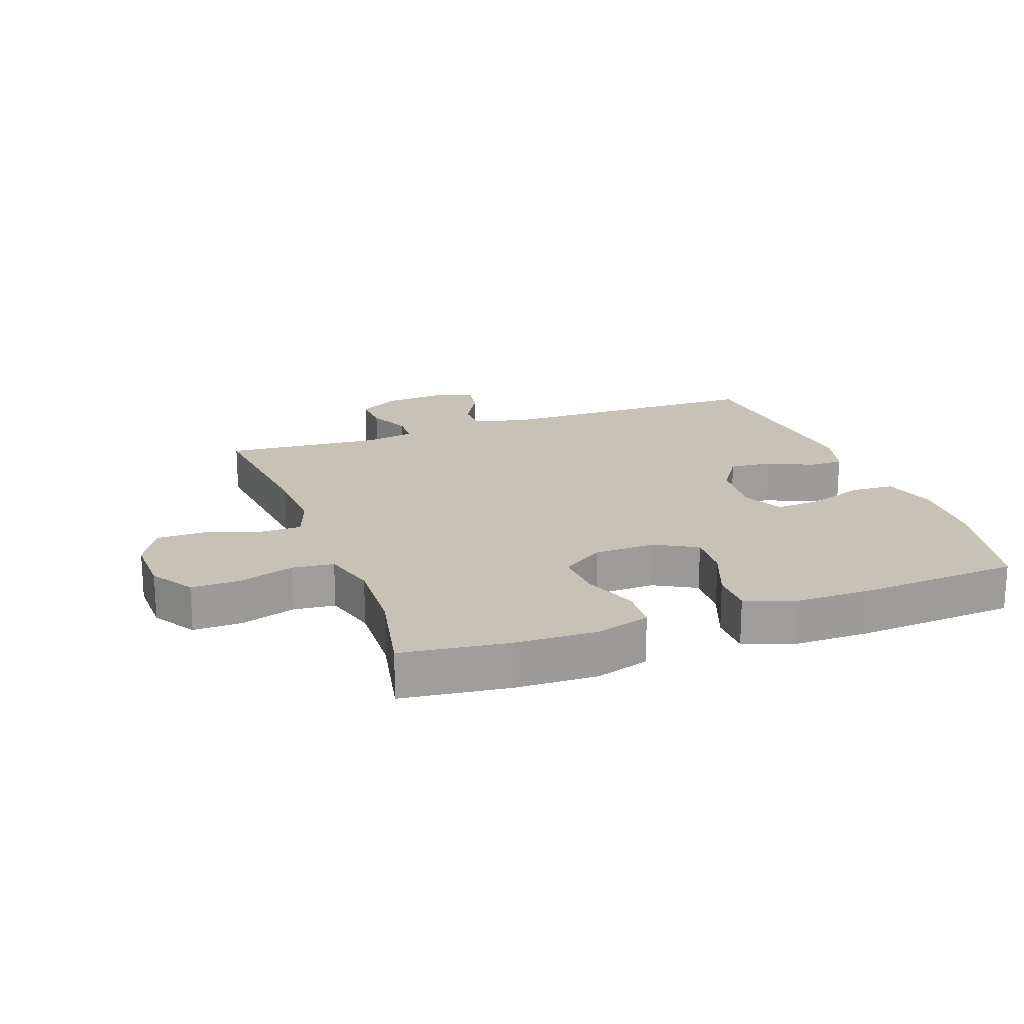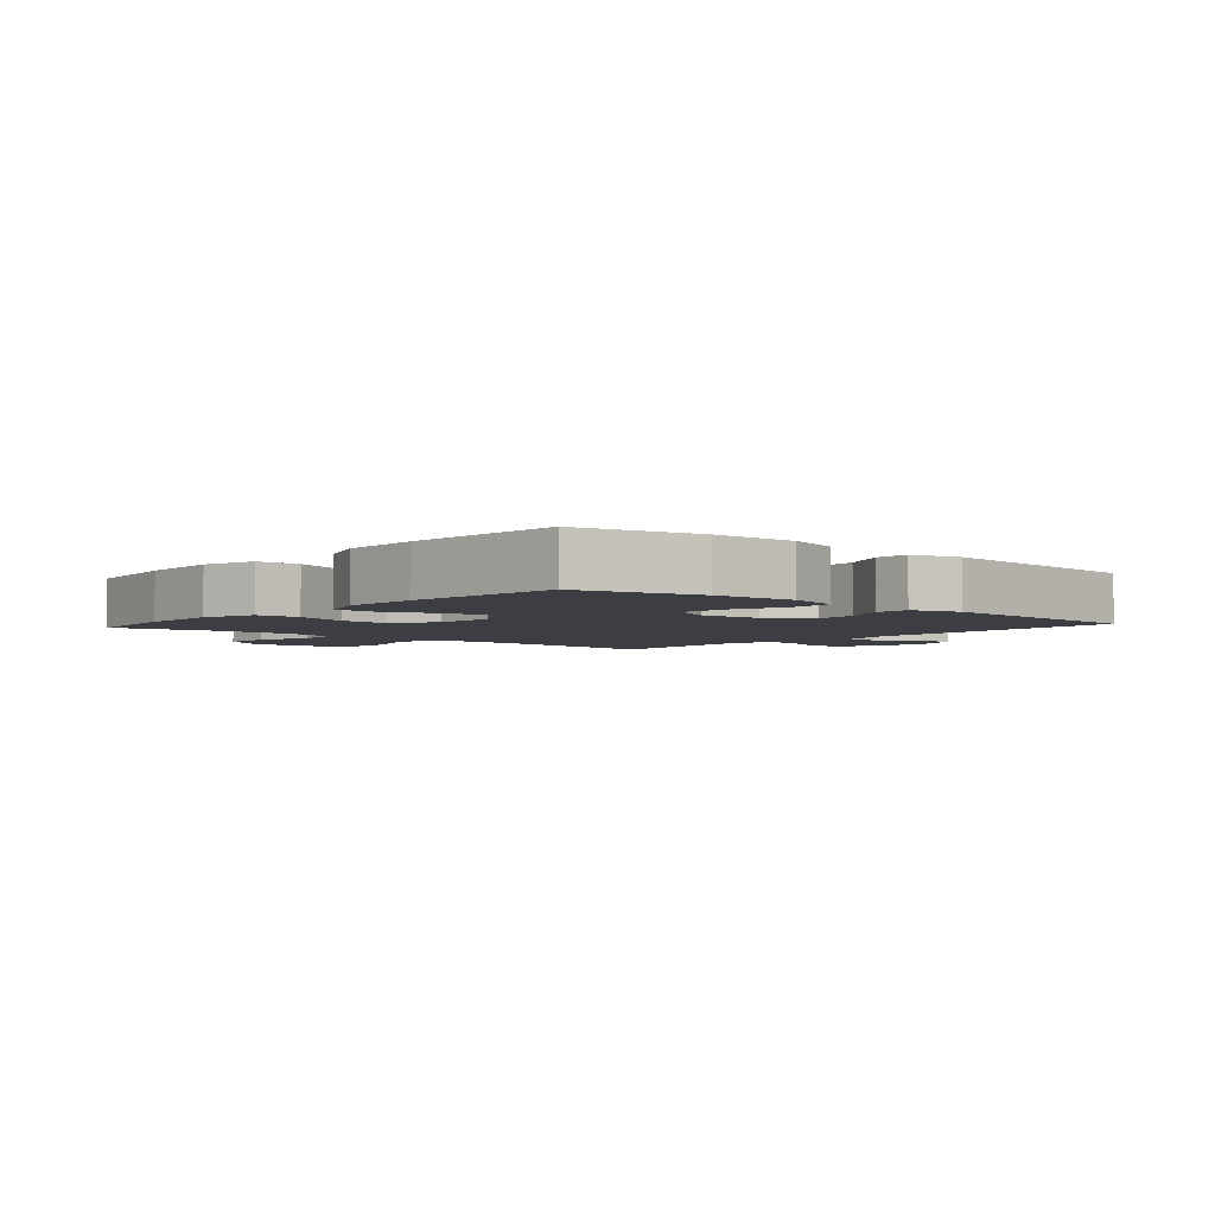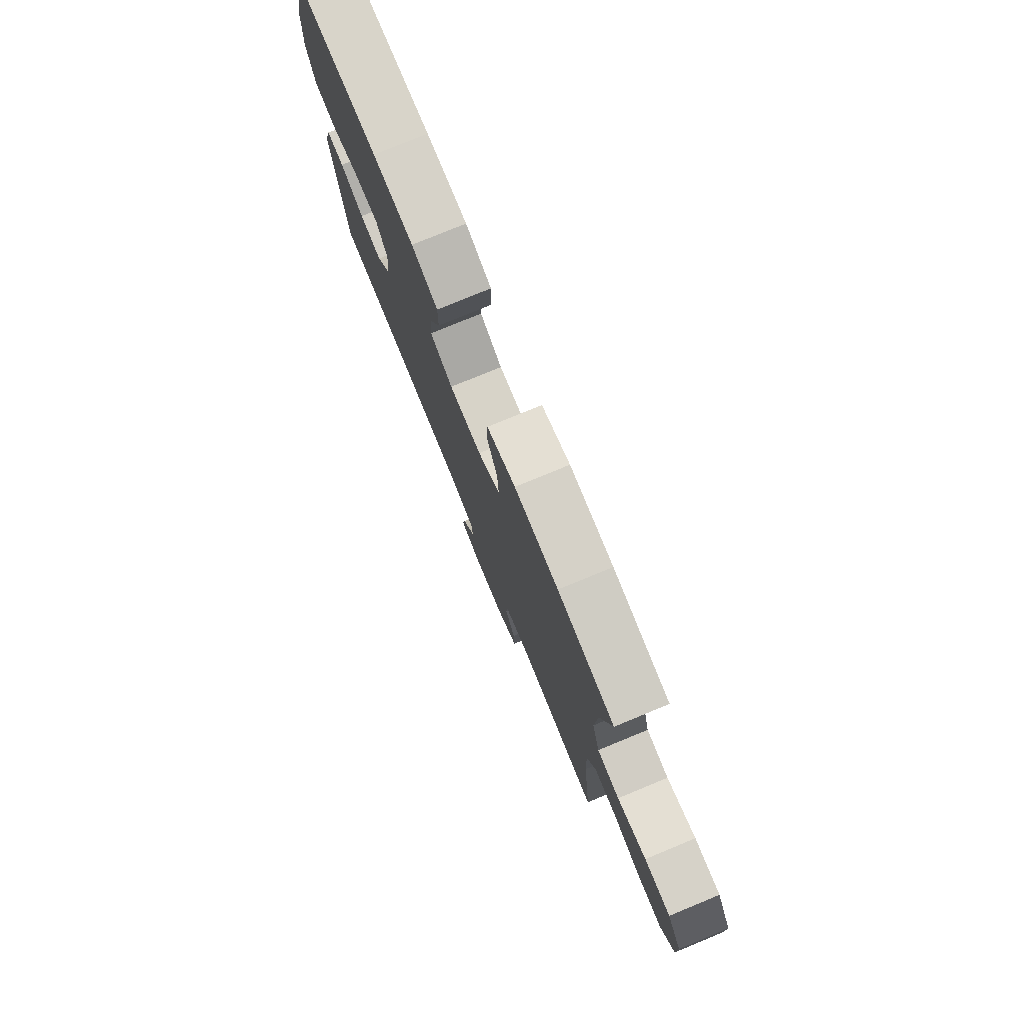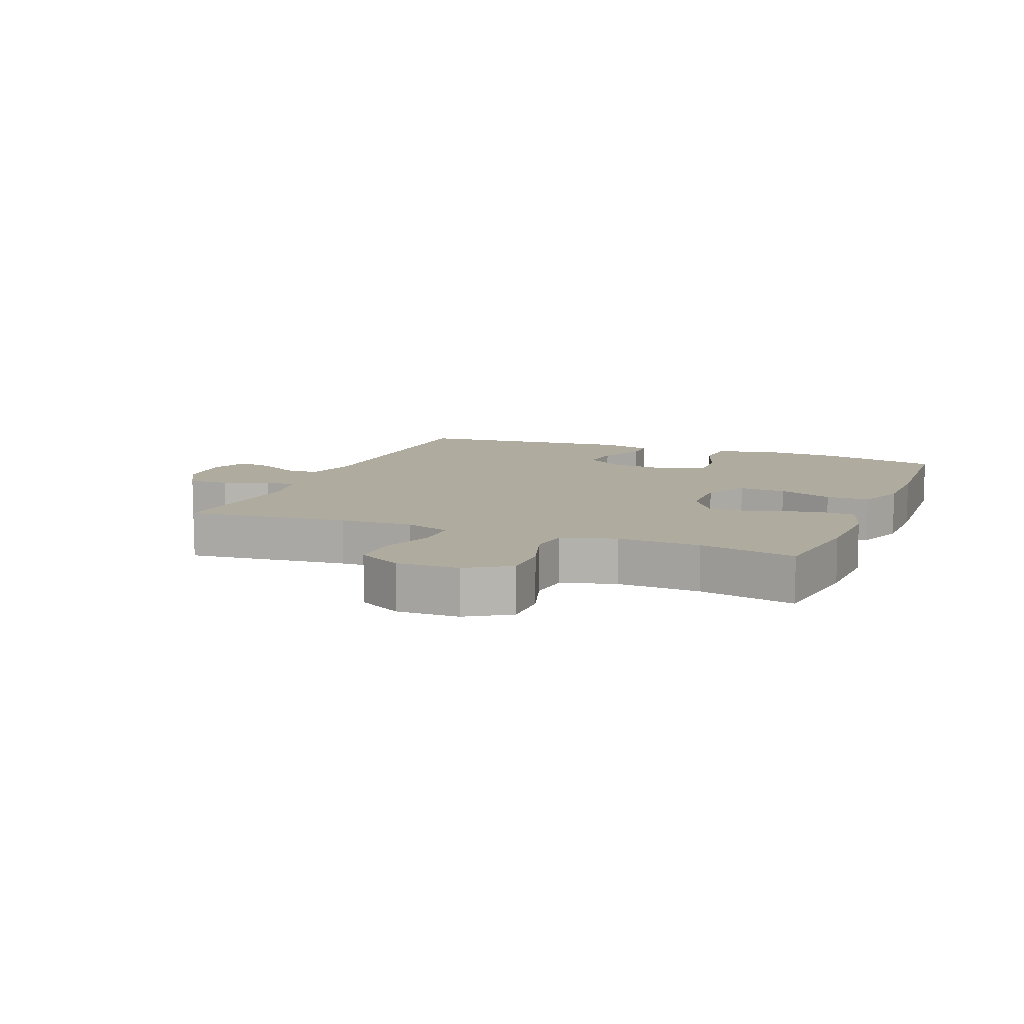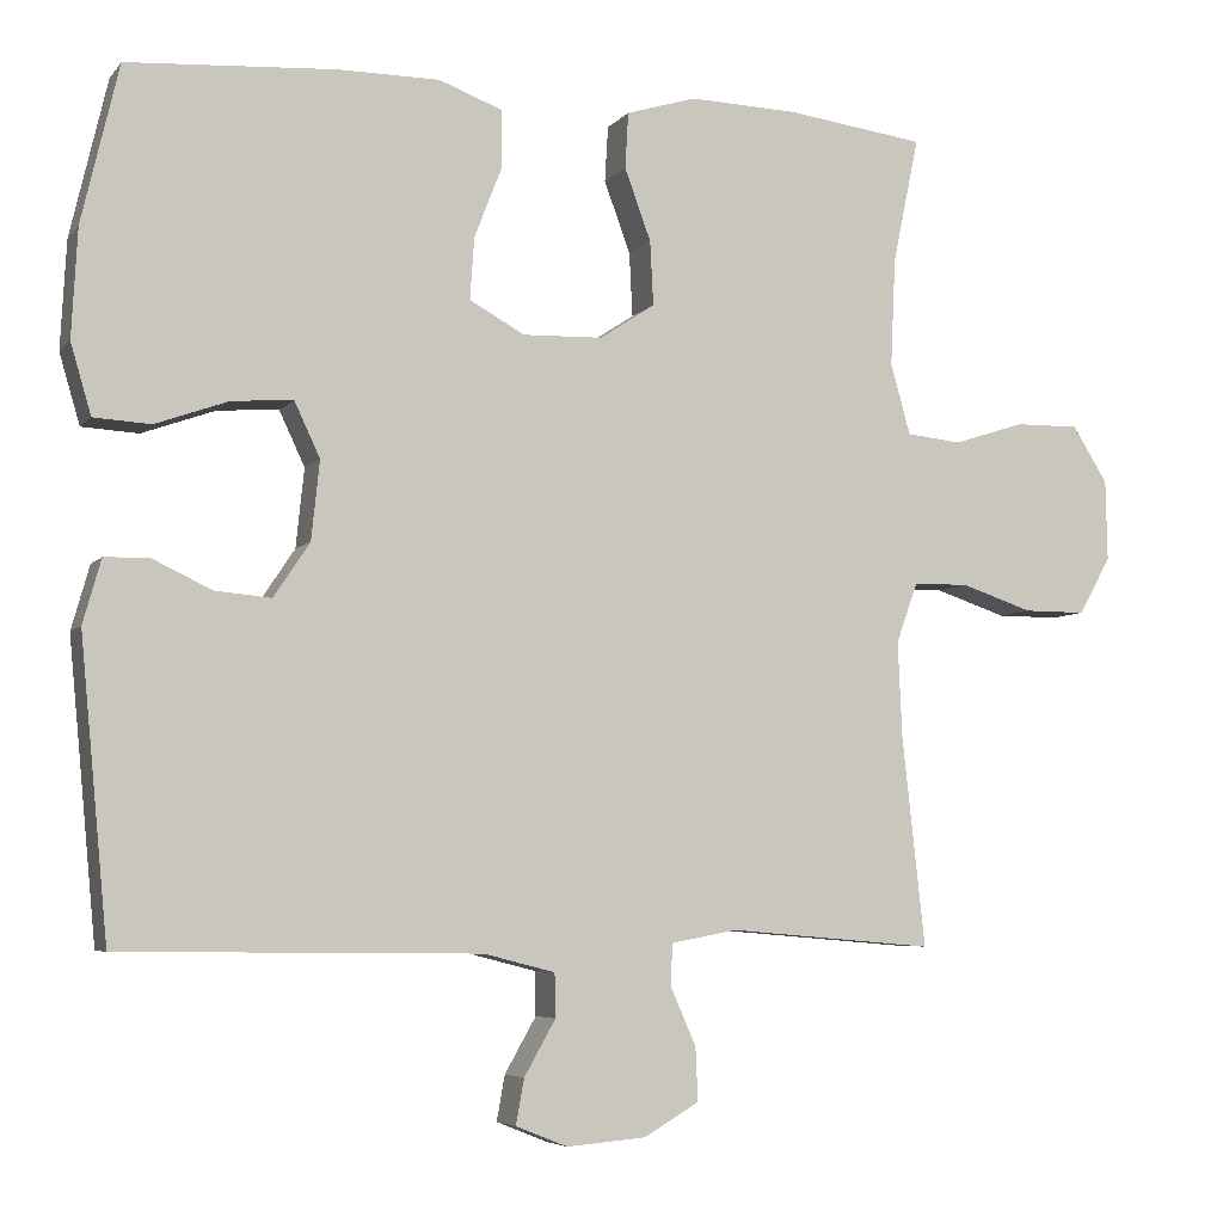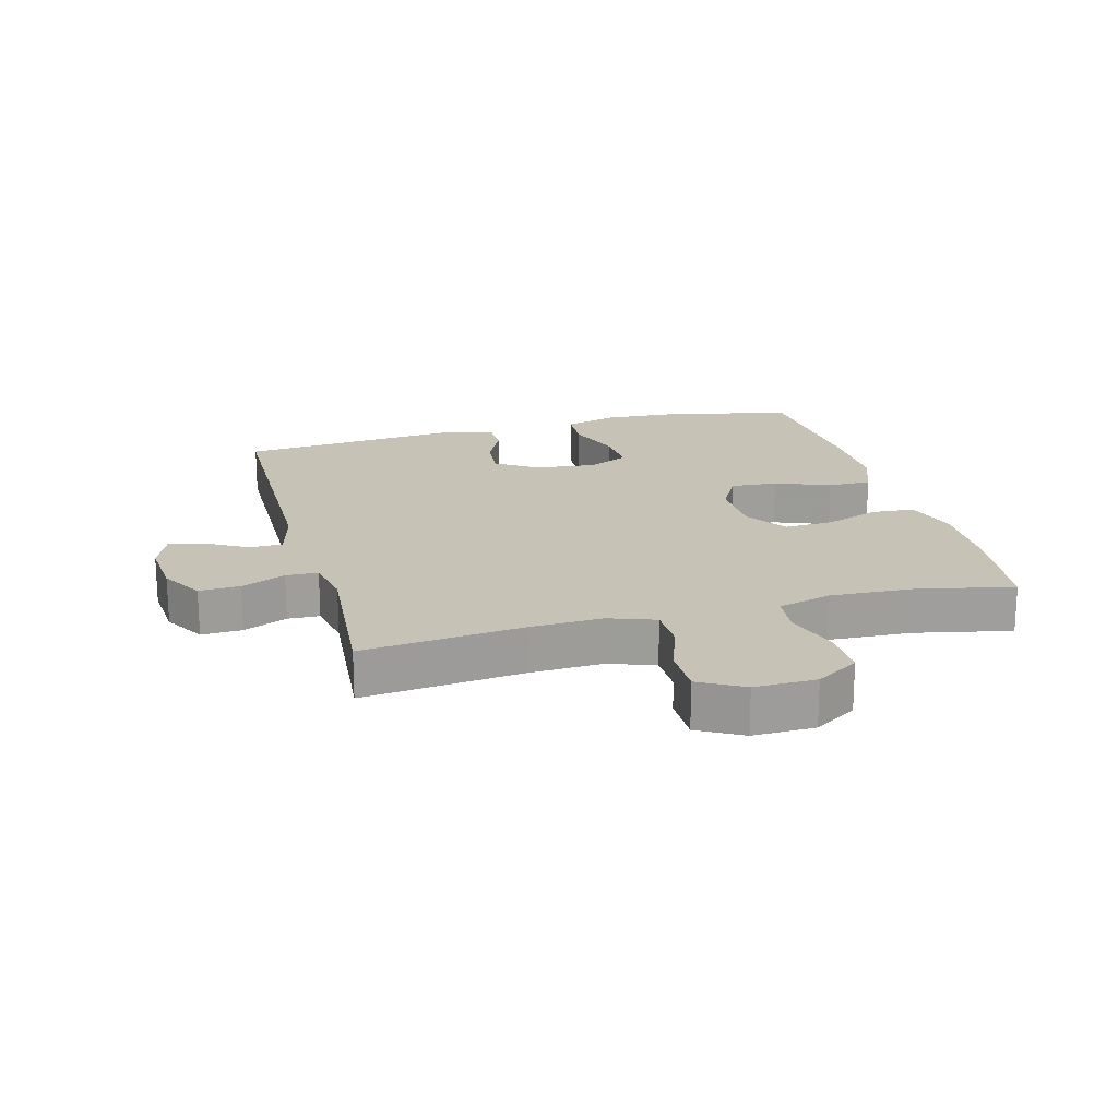
<metadata>
{"format":"obj","ext":"obj","renderer":"f3d","projection":"perspective","resolution":1024,"background":"white","views":[{"elev":19.3,"azim":-20.0,"up":"+Y"},{"elev":-3.7,"azim":48.9,"up":"+Y"},{"elev":78.3,"azim":-112.4,"up":"+Z"},{"elev":9.6,"azim":-68.1,"up":"+Y"},{"elev":-5.6,"azim":159.4,"up":"+Z"},{"elev":19.3,"azim":-105.0,"up":"+Y"}]}
</metadata>
<code>
v 0.5 0.07 -0.5
v 0.064 0.07 -0.505
v -0.022 0.07 -0.527
v -0.023 0.07 -0.58
v 0.015 0.07 -0.647
v 0.025 0.07 -0.702
v -0.038 0.07 -0.727
v -0.134 0.07 -0.719
v -0.201 0.07 -0.68
v -0.198 0.07 -0.615
v -0.167 0.07 -0.545
v -0.169 0.07 -0.494
v -0.249 0.07 -0.479
v -0.5 0.07 -0.5
v -0.472 0.07 -0.244
v -0.467 0.07 -0.129
v -0.493 0.07 -0.056
v -0.561 0.07 -0.055
v -0.648 0.07 -0.084
v -0.724 0.07 -0.084
v -0.763 0.07 -0.014
v -0.761 0.07 0.084
v -0.718 0.07 0.152
v -0.64 0.07 0.151
v -0.553 0.07 0.123
v -0.486 0.07 0.13
v -0.462 0.07 0.216
v -0.468 0.07 0.347
v -0.5 0.07 0.5
v -0.33 0.07 0.522
v -0.199 0.07 0.526
v -0.114 0.07 0.5
v -0.11 0.07 0.432
v -0.142 0.07 0.345
v -0.146 0.07 0.267
v -0.079 0.07 0.223
v 0.018 0.07 0.22
v 0.085 0.07 0.257
v 0.08 0.07 0.332
v 0.046 0.07 0.419
v 0.046 0.07 0.488
v 0.124 0.07 0.517
v 0.247 0.07 0.517
v 0.5 0.07 0.5
v 0.545 0.07 0.308
v 0.552 0.07 0.177
v 0.527 0.07 0.092
v 0.458 0.07 0.088
v 0.369 0.07 0.12
v 0.295 0.07 0.125
v 0.264 0.07 0.059
v 0.274 0.07 -0.037
v 0.318 0.07 -0.103
v 0.386 0.07 -0.097
v 0.458 0.07 -0.063
v 0.512 0.07 -0.064
v 0.534 0.07 -0.142
v 0.5 0 -0.5
v 0.064 0 -0.505
v -0.022 0 -0.527
v -0.023 0 -0.58
v 0.015 0 -0.647
v 0.025 0 -0.702
v -0.038 0 -0.727
v -0.134 0 -0.719
v -0.201 0 -0.68
v -0.198 0 -0.615
v -0.167 0 -0.545
v -0.169 0 -0.494
v -0.249 0 -0.479
v -0.5 0 -0.5
v -0.472 0 -0.244
v -0.467 0 -0.129
v -0.493 0 -0.056
v -0.561 0 -0.055
v -0.648 0 -0.084
v -0.724 0 -0.084
v -0.763 0 -0.014
v -0.761 0 0.084
v -0.718 0 0.152
v -0.64 0 0.151
v -0.553 0 0.123
v -0.486 0 0.13
v -0.462 0 0.216
v -0.468 0 0.347
v -0.5 0 0.5
v -0.33 0 0.522
v -0.199 0 0.526
v -0.114 0 0.5
v -0.11 0 0.432
v -0.142 0 0.345
v -0.146 0 0.267
v -0.079 0 0.223
v 0.018 0 0.22
v 0.085 0 0.257
v 0.08 0 0.332
v 0.046 0 0.419
v 0.046 0 0.488
v 0.124 0 0.517
v 0.247 0 0.517
v 0.5 0 0.5
v 0.545 0 0.308
v 0.552 0 0.177
v 0.527 0 0.092
v 0.458 0 0.088
v 0.369 0 0.12
v 0.295 0 0.125
v 0.264 0 0.059
v 0.274 0 -0.037
v 0.318 0 -0.103
v 0.386 0 -0.097
v 0.458 0 -0.063
v 0.512 0 -0.064
v 0.534 0 -0.142
f 54 55 56 57
f 53 54 57 1
f 52 53 1 2
f 51 52 2 3
f 50 51 3
f 46 47 48 49
f 46 49 50
f 45 46 50
f 44 45 50
f 43 44 50
f 42 43 50 3
f 39 40 41 42
f 38 39 42
f 31 32 33 34
f 31 34 35
f 28 29 30 31
f 27 28 31 35
f 26 27 35 36
f 22 23 24 25
f 22 25 26
f 21 22 26
f 18 19 20 21
f 17 18 21 26
f 16 17 26 36
f 13 14 15
f 12 13 15 16
f 8 9 10 11
f 8 11 12
f 7 8 12
f 4 5 6 7
f 3 4 7 12
f 38 42 3
f 37 38 3 12
f 12 16 36 37
f 114 113 112 111
f 58 114 111 110
f 59 58 110 109
f 60 59 109 108
f 60 108 107
f 106 105 104 103
f 107 106 103
f 107 103 102
f 107 102 101
f 107 101 100
f 60 107 100 99
f 99 98 97 96
f 99 96 95
f 91 90 89 88
f 92 91 88
f 88 87 86 85
f 92 88 85 84
f 93 92 84 83
f 82 81 80 79
f 83 82 79
f 83 79 78
f 78 77 76 75
f 83 78 75 74
f 93 83 74 73
f 72 71 70
f 73 72 70 69
f 68 67 66 65
f 69 68 65
f 69 65 64
f 64 63 62 61
f 69 64 61 60
f 60 99 95
f 69 60 95 94
f 94 93 73 69
f 1 58 59 2
f 2 59 60 3
f 3 60 61 4
f 4 61 62 5
f 5 62 63 6
f 6 63 64 7
f 7 64 65 8
f 8 65 66 9
f 9 66 67 10
f 10 67 68 11
f 11 68 69 12
f 12 69 70 13
f 13 70 71 14
f 14 71 72 15
f 15 72 73 16
f 16 73 74 17
f 17 74 75 18
f 18 75 76 19
f 19 76 77 20
f 20 77 78 21
f 21 78 79 22
f 22 79 80 23
f 23 80 81 24
f 24 81 82 25
f 25 82 83 26
f 26 83 84 27
f 27 84 85 28
f 28 85 86 29
f 29 86 87 30
f 30 87 88 31
f 31 88 89 32
f 32 89 90 33
f 33 90 91 34
f 34 91 92 35
f 35 92 93 36
f 36 93 94 37
f 37 94 95 38
f 38 95 96 39
f 39 96 97 40
f 40 97 98 41
f 41 98 99 42
f 42 99 100 43
f 43 100 101 44
f 44 101 102 45
f 45 102 103 46
f 46 103 104 47
f 47 104 105 48
f 48 105 106 49
f 49 106 107 50
f 50 107 108 51
f 51 108 109 52
f 52 109 110 53
f 53 110 111 54
f 54 111 112 55
f 55 112 113 56
f 56 113 114 57
f 57 114 58 1

</code>
